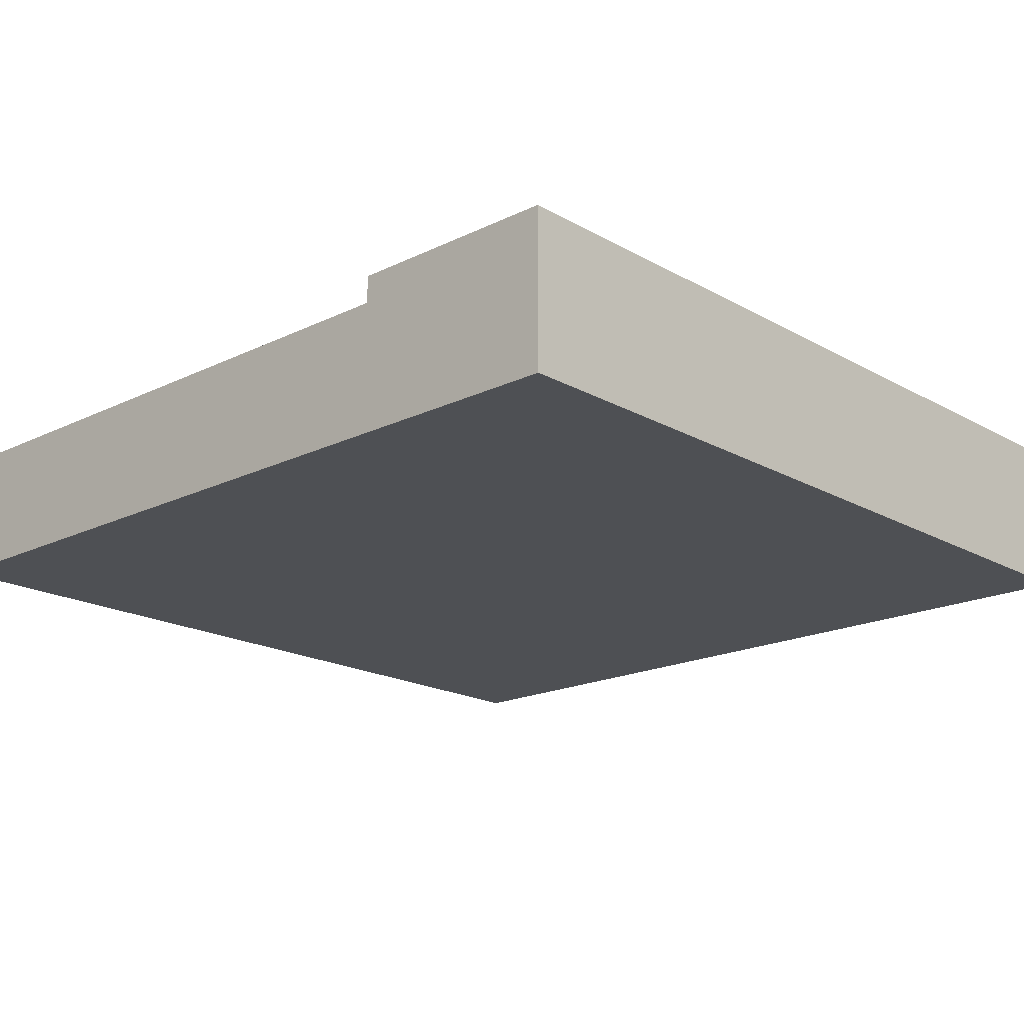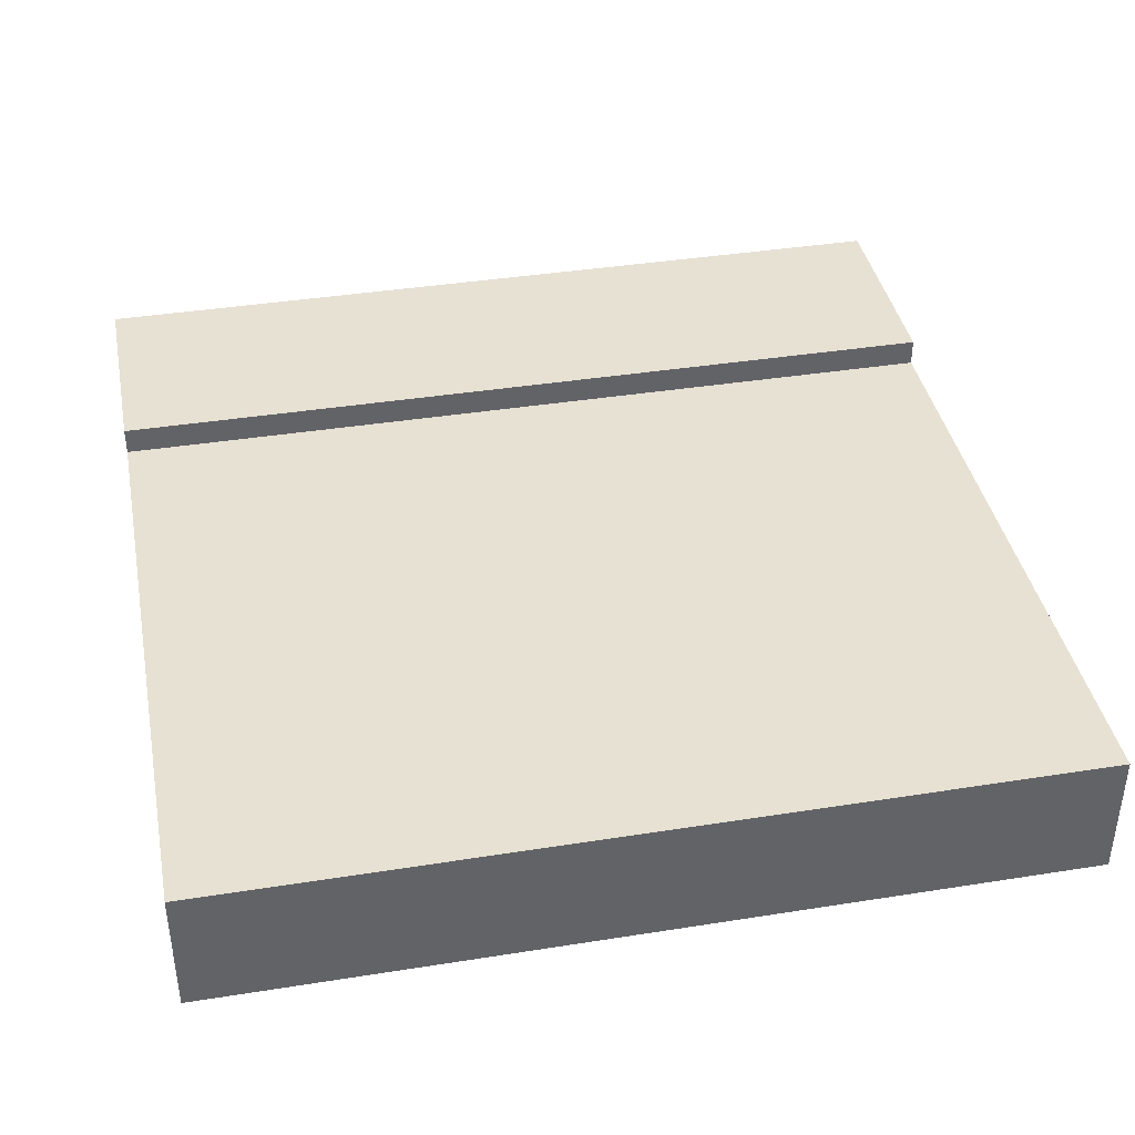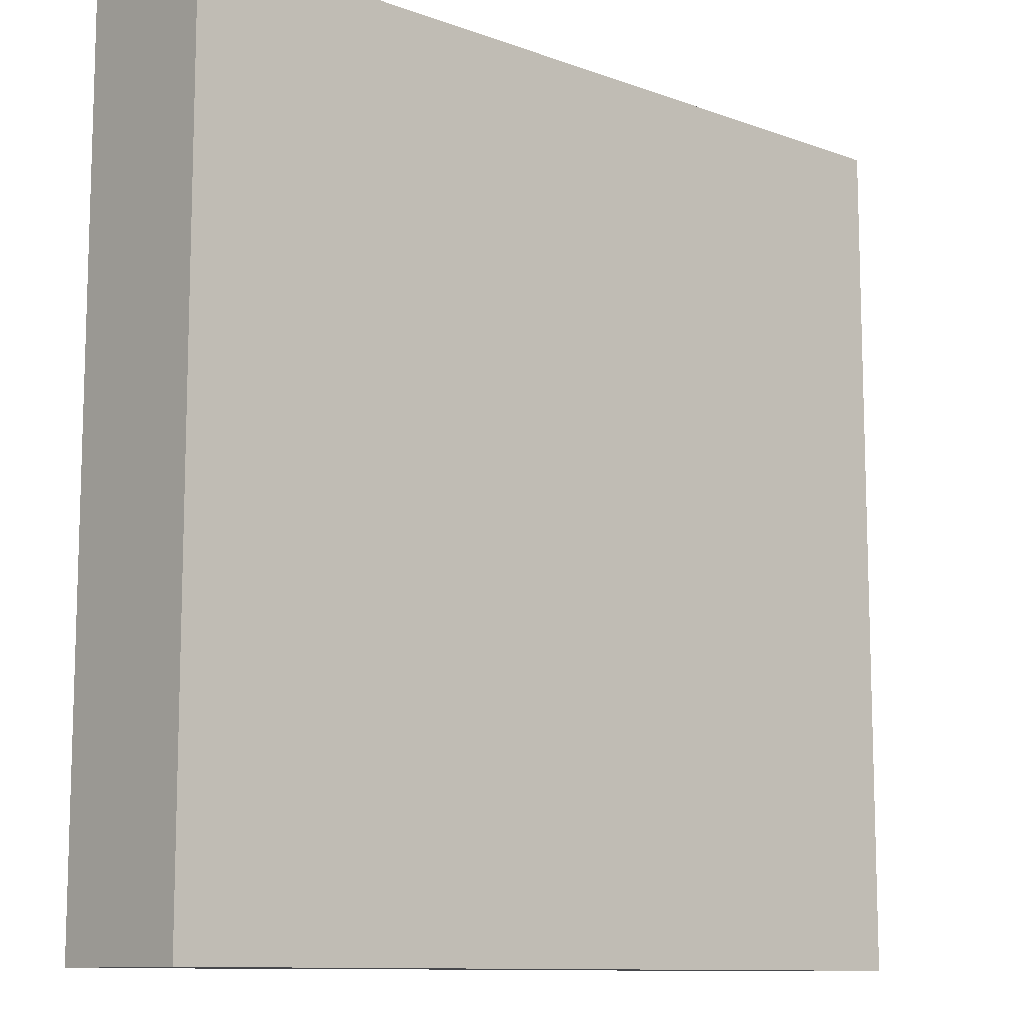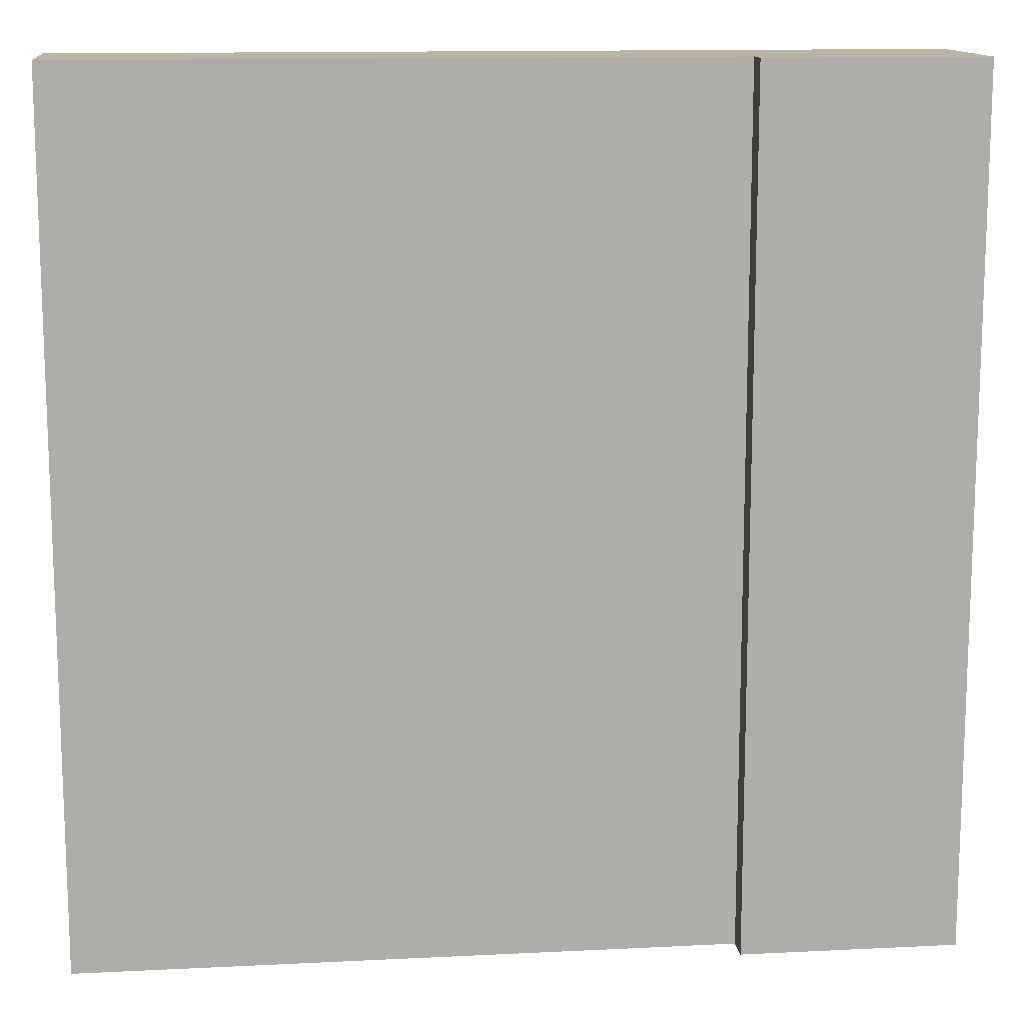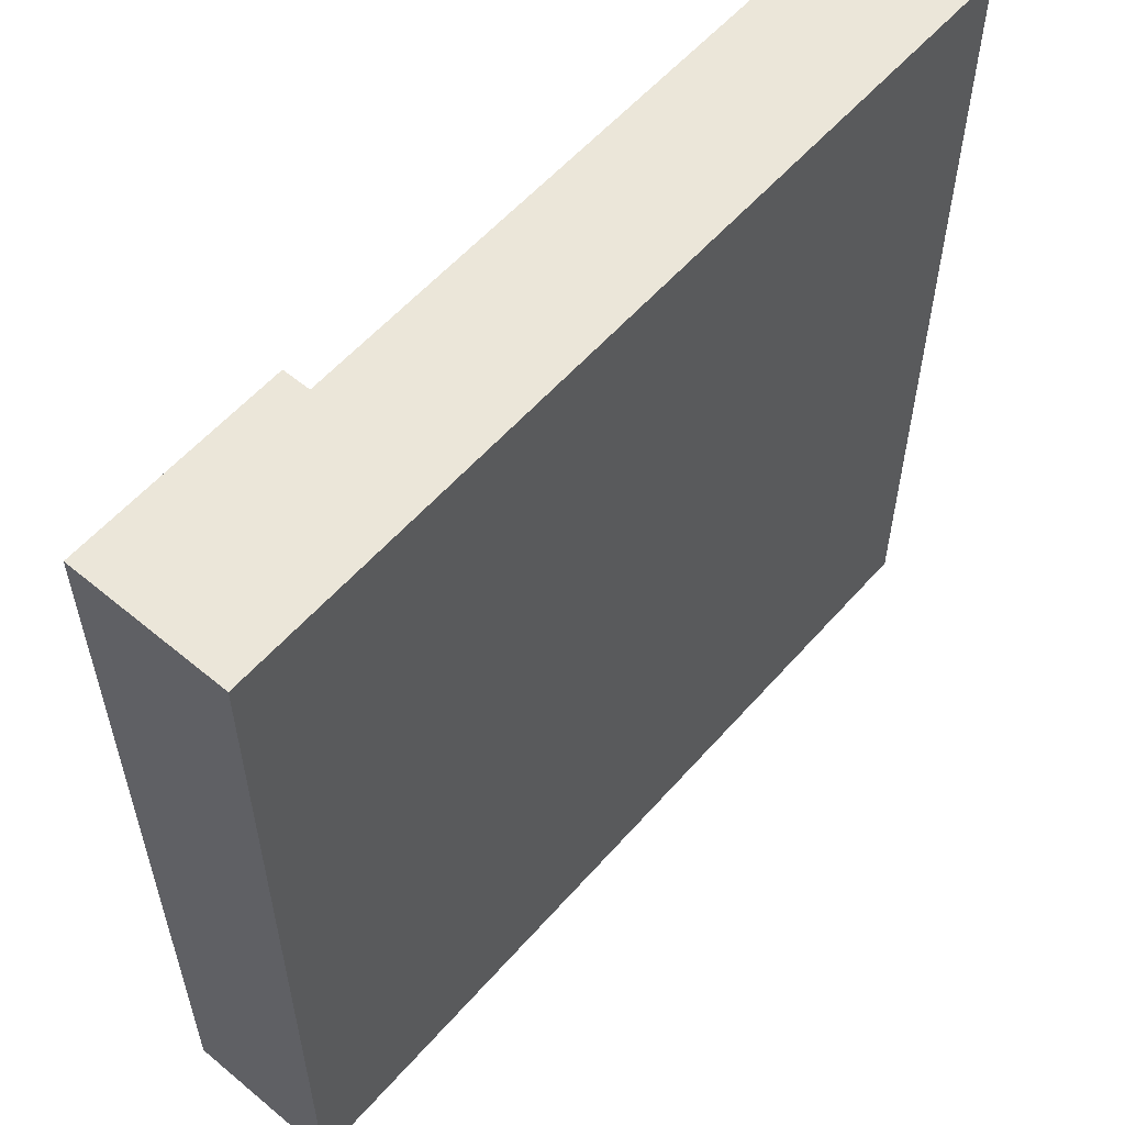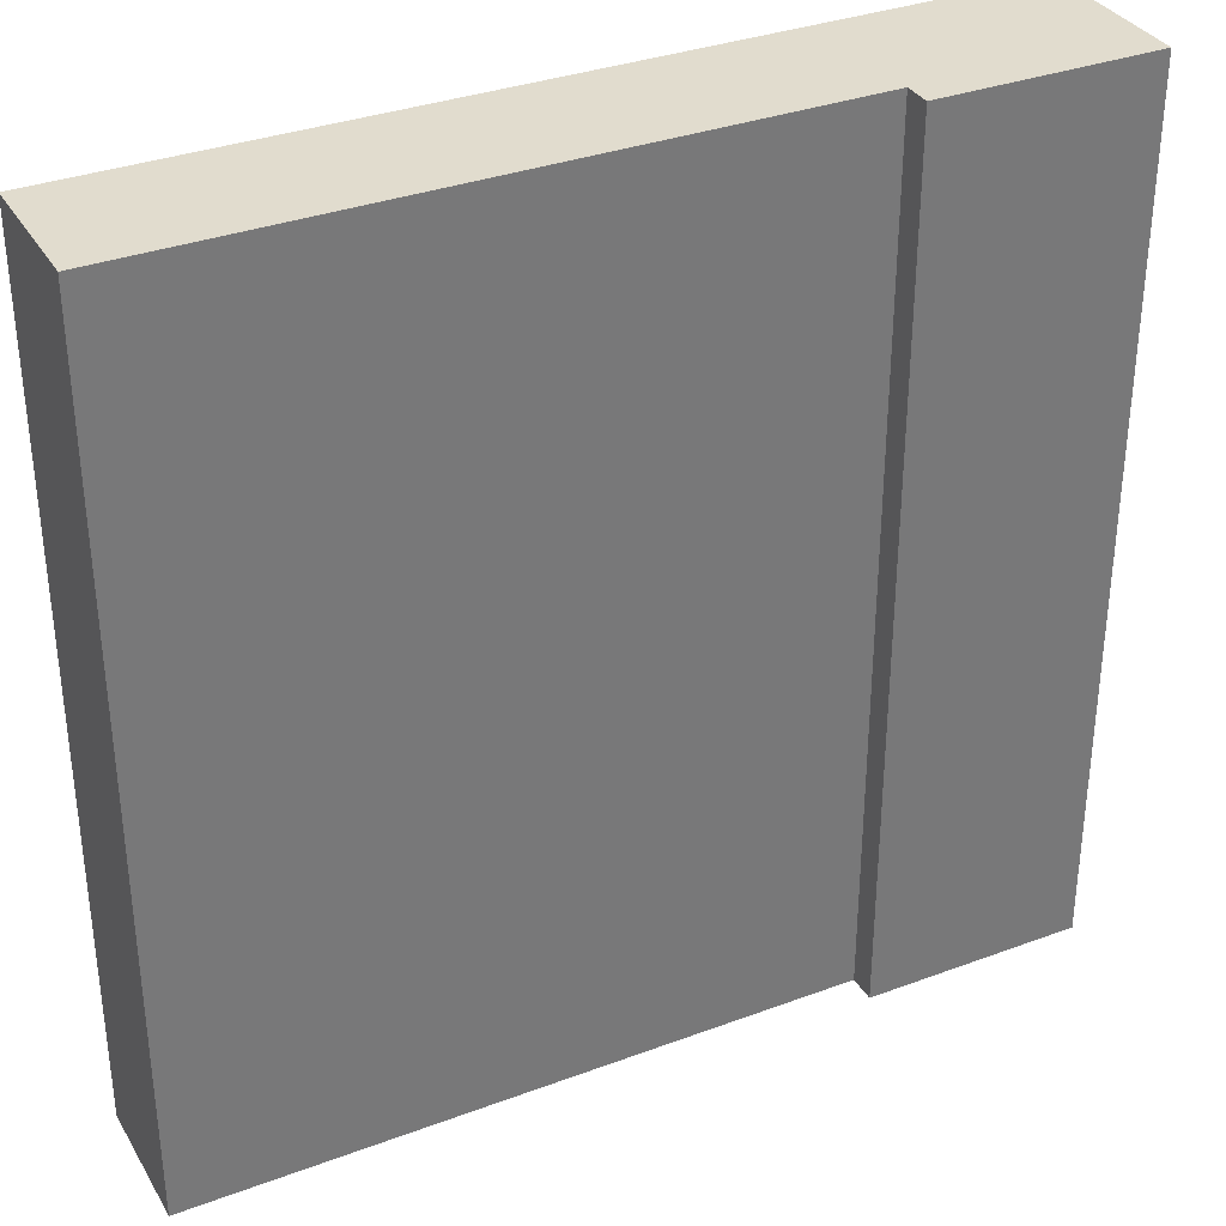
<metadata>
{"format":"obj","ext":"obj","renderer":"f3d","projection":"perspective","resolution":1024,"background":"white","views":[{"elev":-18.5,"azim":-137.1,"up":"+Y"},{"elev":39.6,"azim":78.9,"up":"+Y"},{"elev":-10.8,"azim":-42.0,"up":"+Z"},{"elev":13.1,"azim":173.5,"up":"+Z"},{"elev":57.4,"azim":-49.2,"up":"+Z"},{"elev":34.1,"azim":153.3,"up":"+Z"}]}
</metadata>
<code>
g Mesh1 Group1 Model
v 3.119e-13 0.55 -1.072e-11
v 0.75 0.55 -8.155e-12
v 0.75 0.55 -3
v 1.033e-11 0.55 -3
f 1 2 3 4
v 0 9.701e-14 -1.048e-11
v 0.75 7.282e-14 -7.947e-12
v 0.75 0.455 -8.155e-12
f 5 6 7 2 1
v 3 0 -3
v 3 0 -0
v 1.875 3.637e-14 -3.973e-12
v 1.033e-11 9.647e-14 -3
v 0.75 7.228e-14 -3
v 1.875 3.61e-14 -3
f 8 9 10 6 5 11 12 13
v 3 0.455 -3
v 3 0.455 -0
f 14 15 9 8
v 1.875 0.455 -3
v 1.875 0.455 -4.077e-12
f 14 16 17 15
f 8 13 16 14
v 0.75 0.455 -3
f 18 16 13 12
f 7 17 16 18
f 6 10 17 7
f 15 17 10 9
f 3 2 7 18
f 18 12 11 4 3
f 11 5 1 4

</code>
